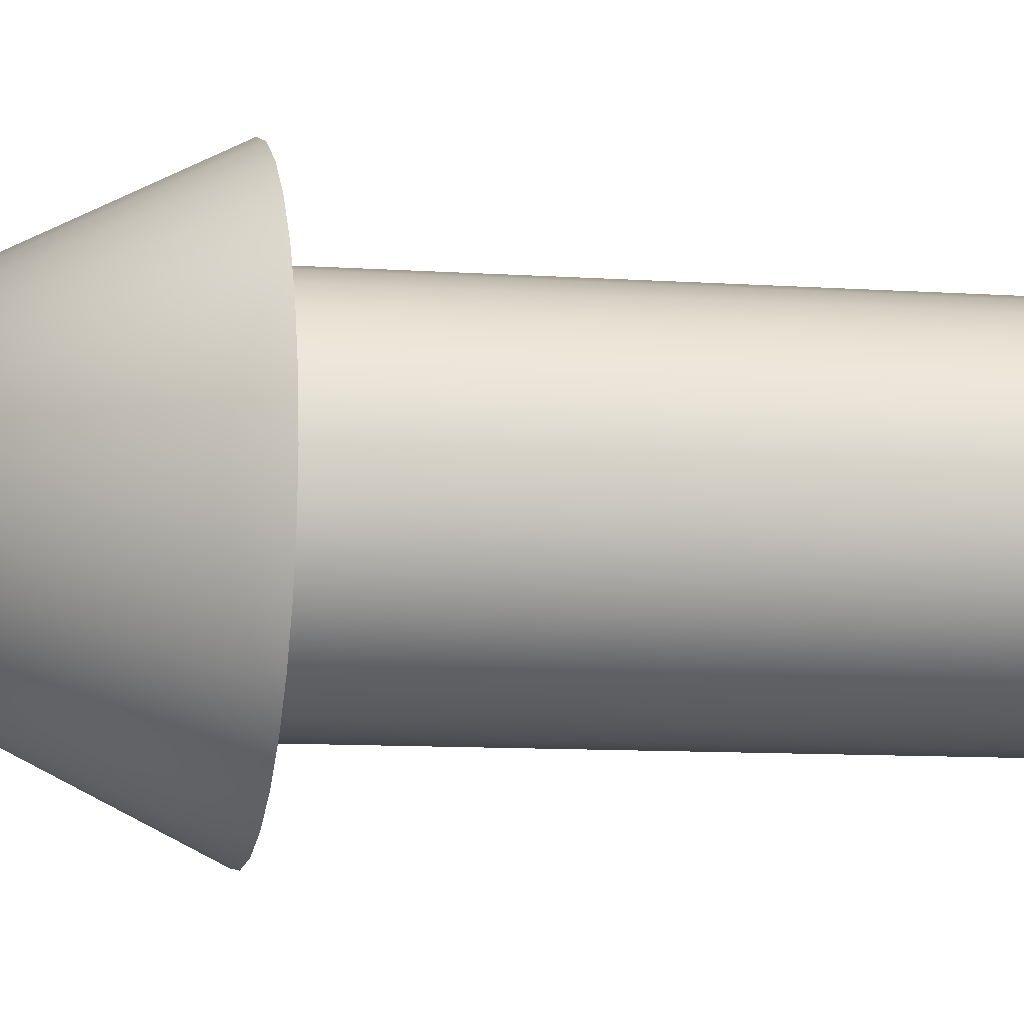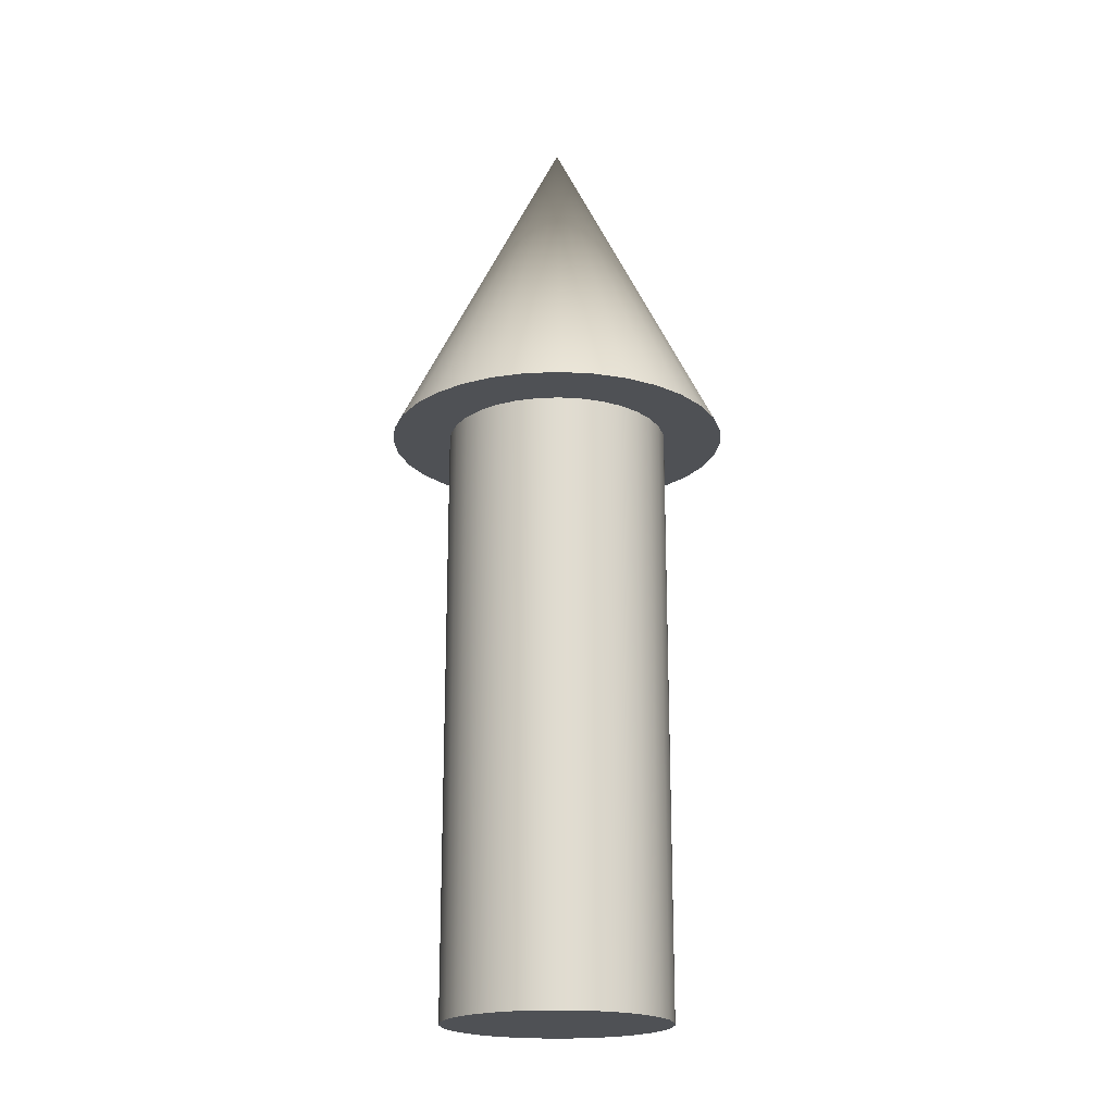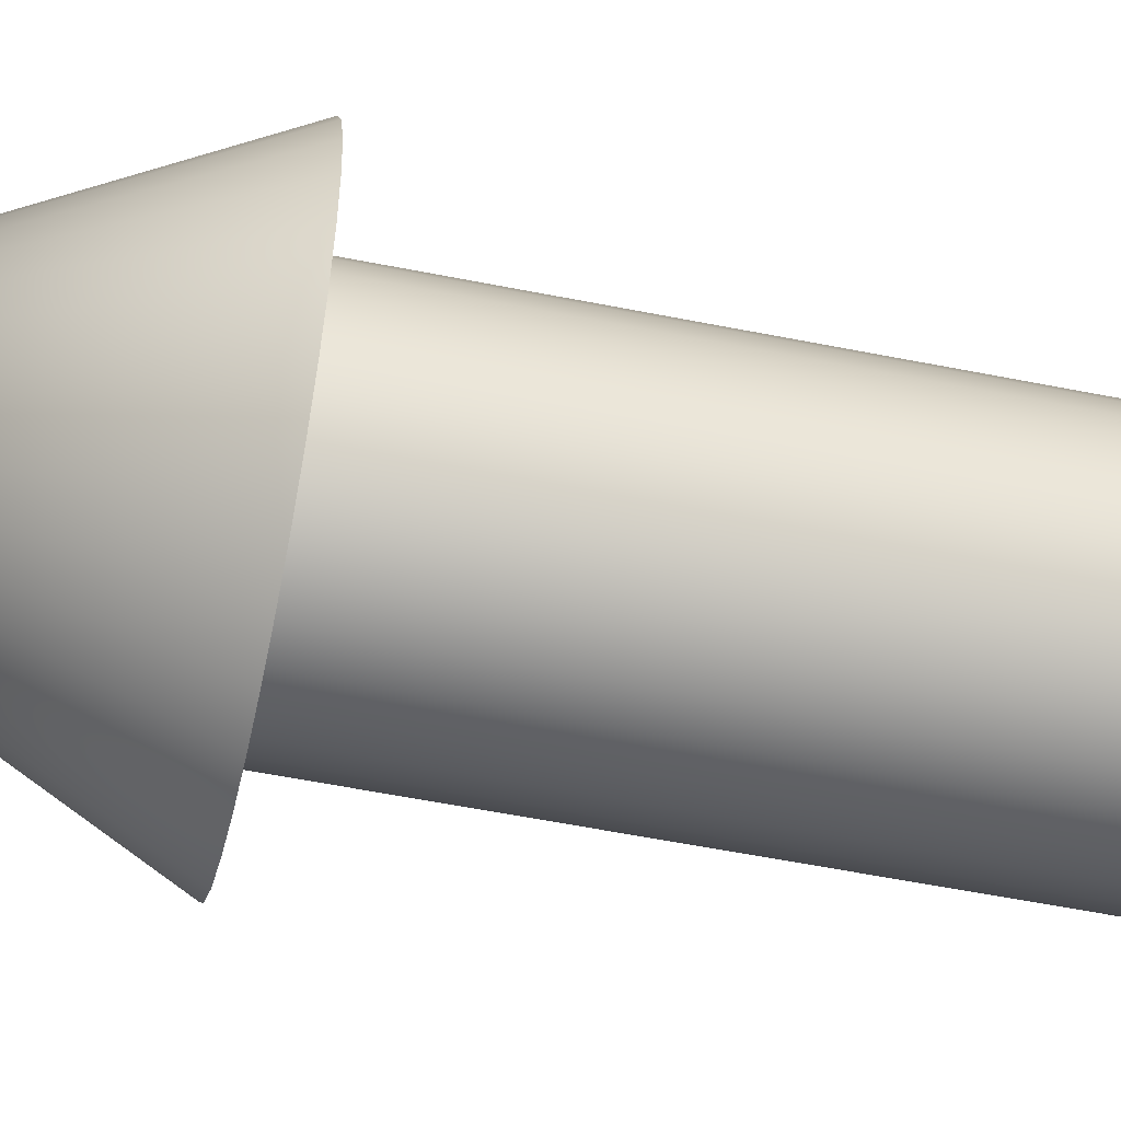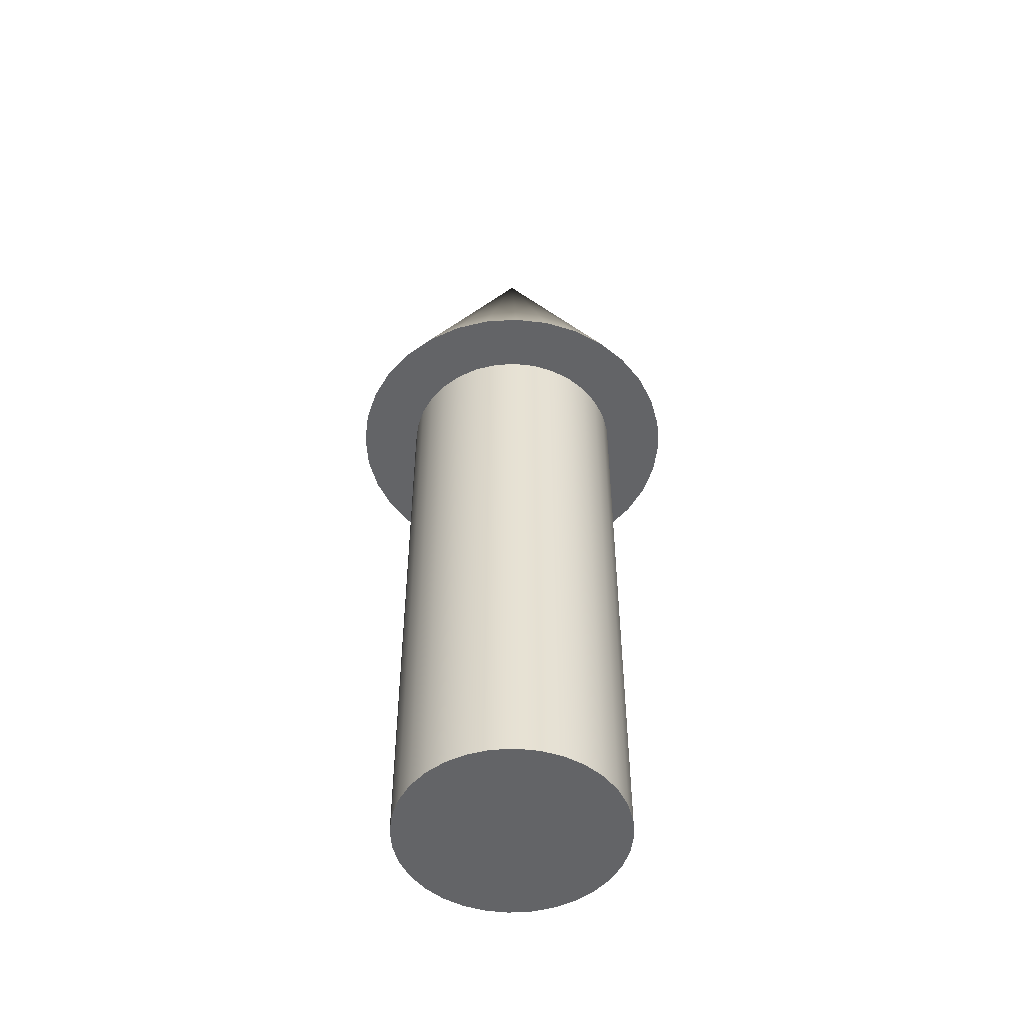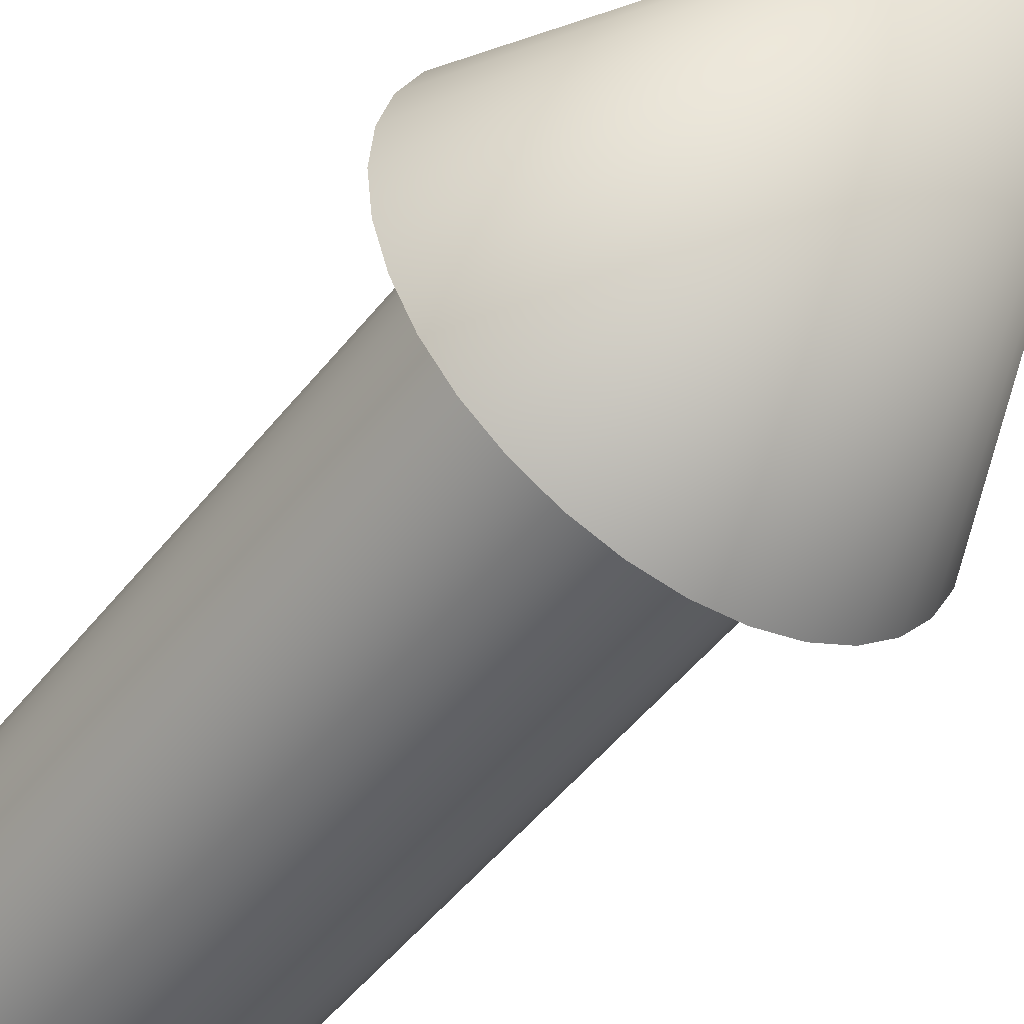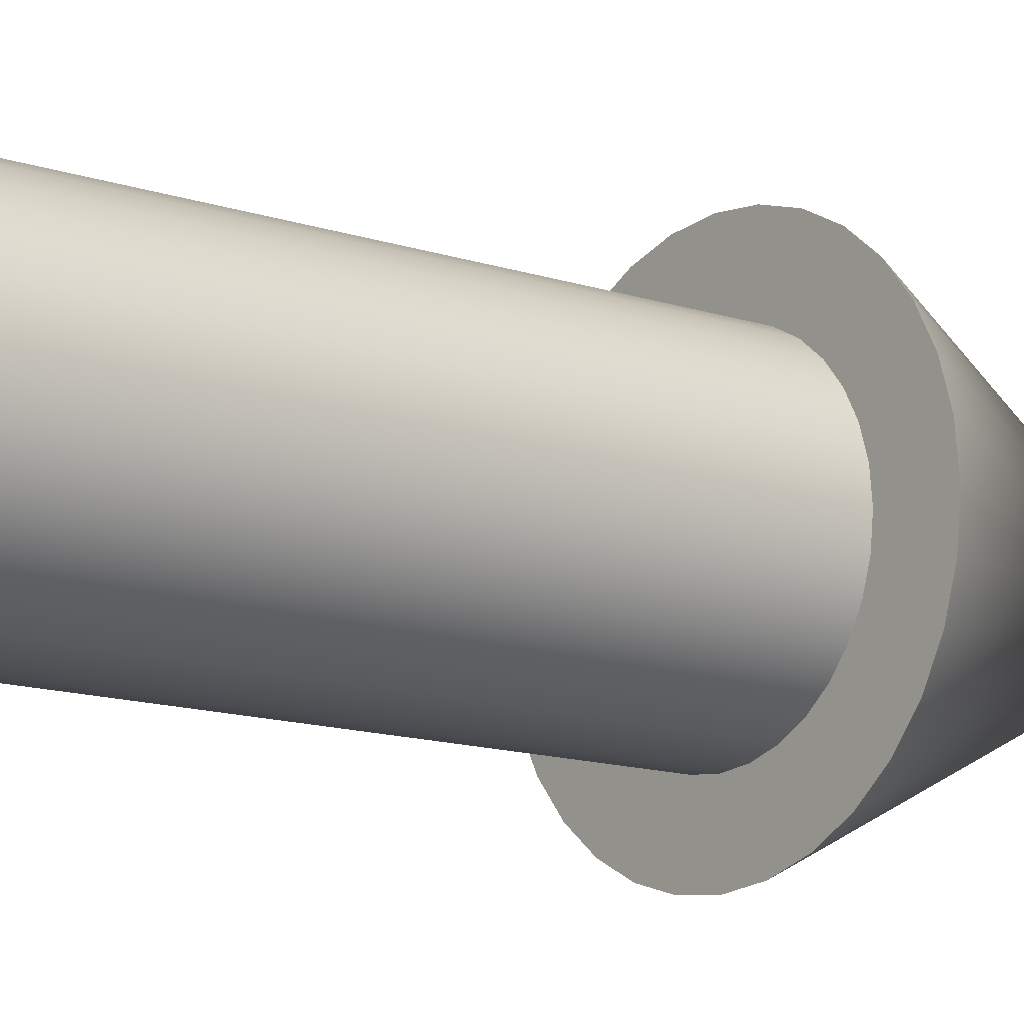
<metadata>
{"format":"obj","ext":"obj","renderer":"f3d","projection":"perspective","resolution":1024,"background":"white","views":[{"elev":-8.6,"azim":78.5,"up":"+Y"},{"elev":-19.9,"azim":-124.7,"up":"+Z"},{"elev":-54.4,"azim":77.9,"up":"+Y"},{"elev":-51.2,"azim":144.6,"up":"+Z"},{"elev":-48.1,"azim":-35.8,"up":"+Y"},{"elev":-12.9,"azim":-128.1,"up":"+Y"}]}
</metadata>
<code>
o Cylinder
v 0 1 0.002411
v 0 1 6.069
v 0.1951 0.9808 0.002411
v 0.1951 0.9808 6.069
v 0.3827 0.9239 0.002411
v 0.3827 0.9239 6.069
v 0.5556 0.8315 0.002411
v 0.5556 0.8315 6.069
v 0.7071 0.7071 0.002411
v 0.7071 0.7071 6.069
v 0.8315 0.5556 0.002411
v 0.8315 0.5556 6.069
v 0.9239 0.3827 0.002411
v 0.9239 0.3827 6.069
v 0.9808 0.1951 0.002411
v 0.9808 0.1951 6.069
v 1 0 0.002411
v 1 -0 6.069
v 0.9808 -0.1951 0.002411
v 0.9808 -0.1951 6.069
v 0.9239 -0.3827 0.002411
v 0.9239 -0.3827 6.069
v 0.8315 -0.5556 0.002411
v 0.8315 -0.5556 6.069
v 0.7071 -0.7071 0.002411
v 0.7071 -0.7071 6.069
v 0.5556 -0.8315 0.002411
v 0.5556 -0.8315 6.069
v 0.3827 -0.9239 0.002411
v 0.3827 -0.9239 6.069
v 0.1951 -0.9808 0.002411
v 0.1951 -0.9808 6.069
v 0 -1 0.002411
v 0 -1 6.069
v -0.1951 -0.9808 0.002411
v -0.1951 -0.9808 6.069
v -0.3827 -0.9239 0.002411
v -0.3827 -0.9239 6.069
v -0.5556 -0.8315 0.002411
v -0.5556 -0.8315 6.069
v -0.7071 -0.7071 0.002411
v -0.7071 -0.7071 6.069
v -0.8315 -0.5556 0.002411
v -0.8315 -0.5556 6.069
v -0.9239 -0.3827 0.002411
v -0.9239 -0.3827 6.069
v -0.9808 -0.1951 0.002411
v -0.9808 -0.1951 6.069
v -1 0 0.002411
v -1 -0 6.069
v -0.9808 0.1951 0.002411
v -0.9808 0.1951 6.069
v -0.9239 0.3827 0.002411
v -0.9239 0.3827 6.069
v -0.8315 0.5556 0.002411
v -0.8315 0.5556 6.069
v -0.7071 0.7071 0.002411
v -0.7071 0.7071 6.069
v -0.5556 0.8315 0.002411
v -0.5556 0.8315 6.069
v -0.3827 0.9239 0.002411
v -0.3827 0.9239 6.069
v -0.1951 0.9808 0.002411
v -0.1951 0.9808 6.069
v 0 1.528 5.349
v 0.2982 1.499 5.349
v 0.5849 1.412 5.349
v 0.8492 1.271 5.349
v 1.081 1.081 5.349
v 1.271 0.8492 5.349
v 1.412 0.5849 5.349
v 1.499 0.2982 5.349
v 1.528 0 5.349
v 1.499 -0.2982 5.349
v 1.412 -0.5849 5.349
v 1.271 -0.8492 5.349
v 1.081 -1.081 5.349
v 0.8492 -1.271 5.349
v 0.5849 -1.412 5.349
v 0.2982 -1.499 5.349
v 0 -1.528 5.349
v -0.2982 -1.499 5.349
v -0.5849 -1.412 5.349
v -0.8492 -1.271 5.349
v -1.081 -1.081 5.349
v -1.271 -0.8492 5.349
v -1.412 -0.5849 5.349
v -1.499 -0.2982 5.349
v -1.528 0 5.349
v -1.499 0.2982 5.349
v -1.412 0.5849 5.349
v -1.271 0.8492 5.349
v -1.081 1.081 5.349
v -0.8492 1.271 5.349
v -0.5849 1.412 5.349
v -0.2982 1.499 5.349
v 0 -0 8.406
f 1 2 4 3
f 3 4 6 5
f 5 6 8 7
f 7 8 10 9
f 9 10 12 11
f 11 12 14 13
f 13 14 16 15
f 15 16 18 17
f 17 18 20 19
f 19 20 22 21
f 21 22 24 23
f 23 24 26 25
f 25 26 28 27
f 27 28 30 29
f 29 30 32 31
f 31 32 34 33
f 33 34 36 35
f 35 36 38 37
f 37 38 40 39
f 39 40 42 41
f 41 42 44 43
f 43 44 46 45
f 45 46 48 47
f 47 48 50 49
f 49 50 52 51
f 51 52 54 53
f 53 54 56 55
f 55 56 58 57
f 57 58 60 59
f 59 60 62 61
f 4 2 64 62 60 58 56 54 52 50 48 46 44 42 40 38 36 34 32 30 28 26 24 22 20 18 16 14 12 10 8 6
f 61 62 64 63
f 63 64 2 1
f 1 3 5 7 9 11 13 15 17 19 21 23 25 27 29 31 33 35 37 39 41 43 45 47 49 51 53 55 57 59 61 63
f 65 97 66
f 66 97 67
f 67 97 68
f 68 97 69
f 69 97 70
f 70 97 71
f 71 97 72
f 72 97 73
f 73 97 74
f 74 97 75
f 75 97 76
f 76 97 77
f 77 97 78
f 78 97 79
f 79 97 80
f 80 97 81
f 81 97 82
f 82 97 83
f 83 97 84
f 84 97 85
f 85 97 86
f 86 97 87
f 87 97 88
f 88 97 89
f 89 97 90
f 90 97 91
f 91 97 92
f 92 97 93
f 93 97 94
f 94 97 95
f 65 66 67 68 69 70 71 72 73 74 75 76 77 78 79 80 81 82 83 84 85 86 87 88 89 90 91 92 93 94 95 96
f 95 97 96
f 96 97 65

</code>
